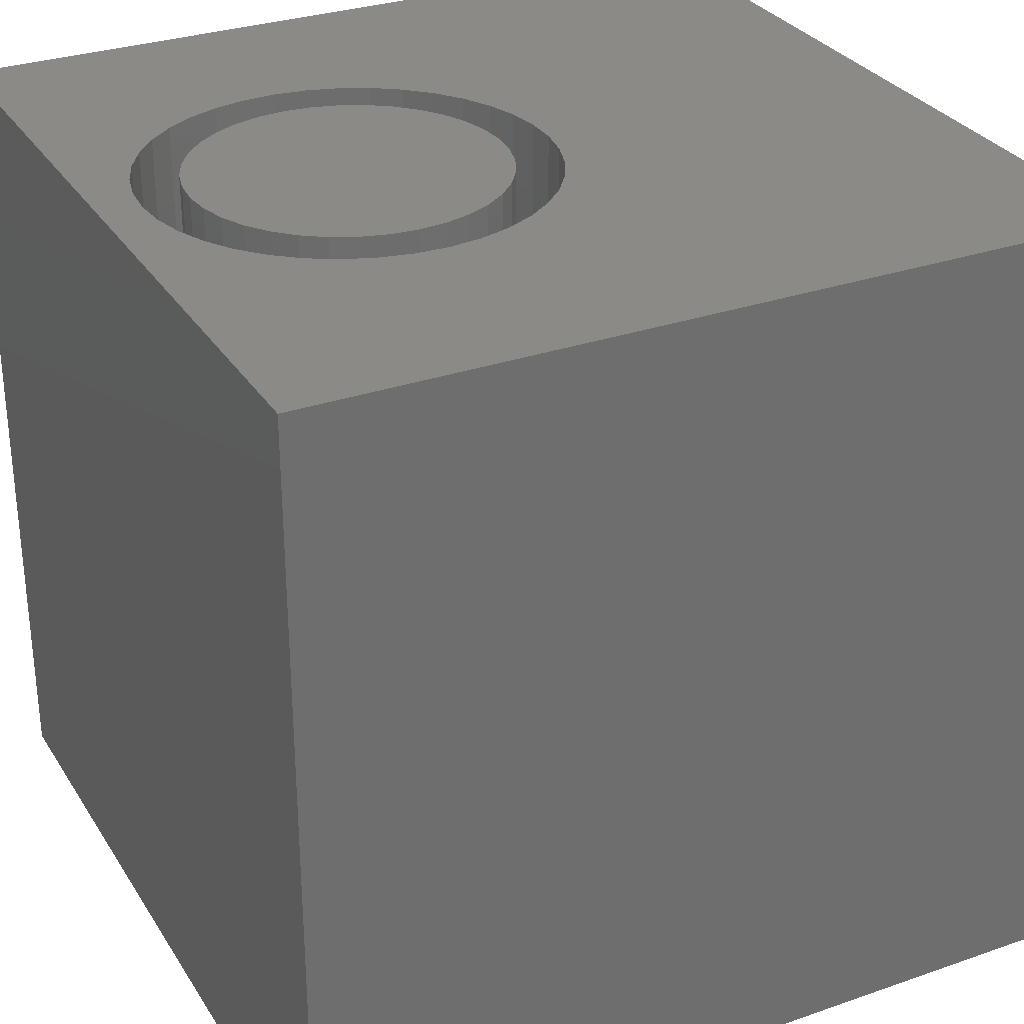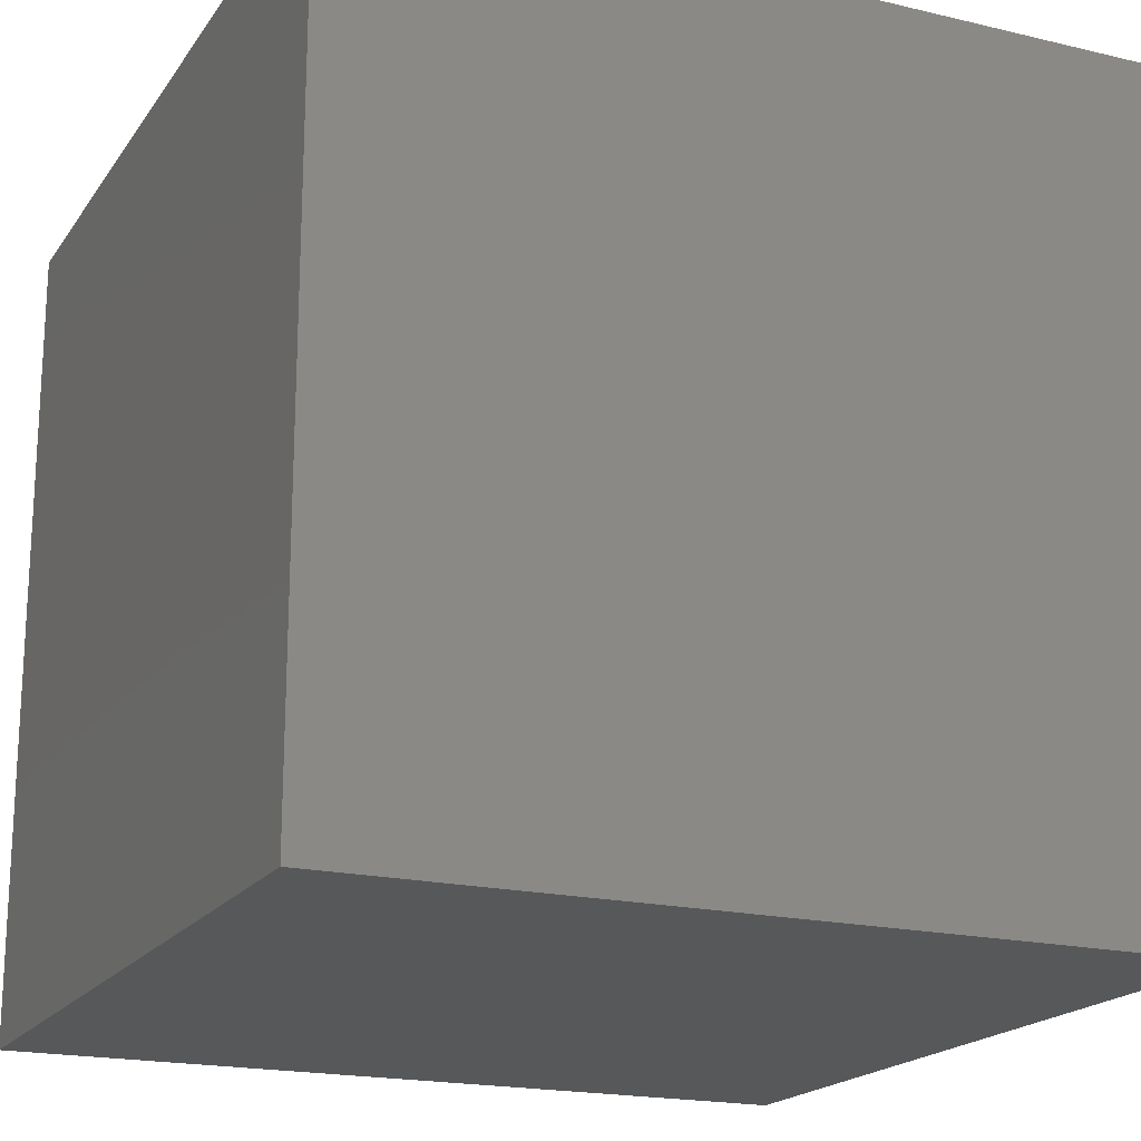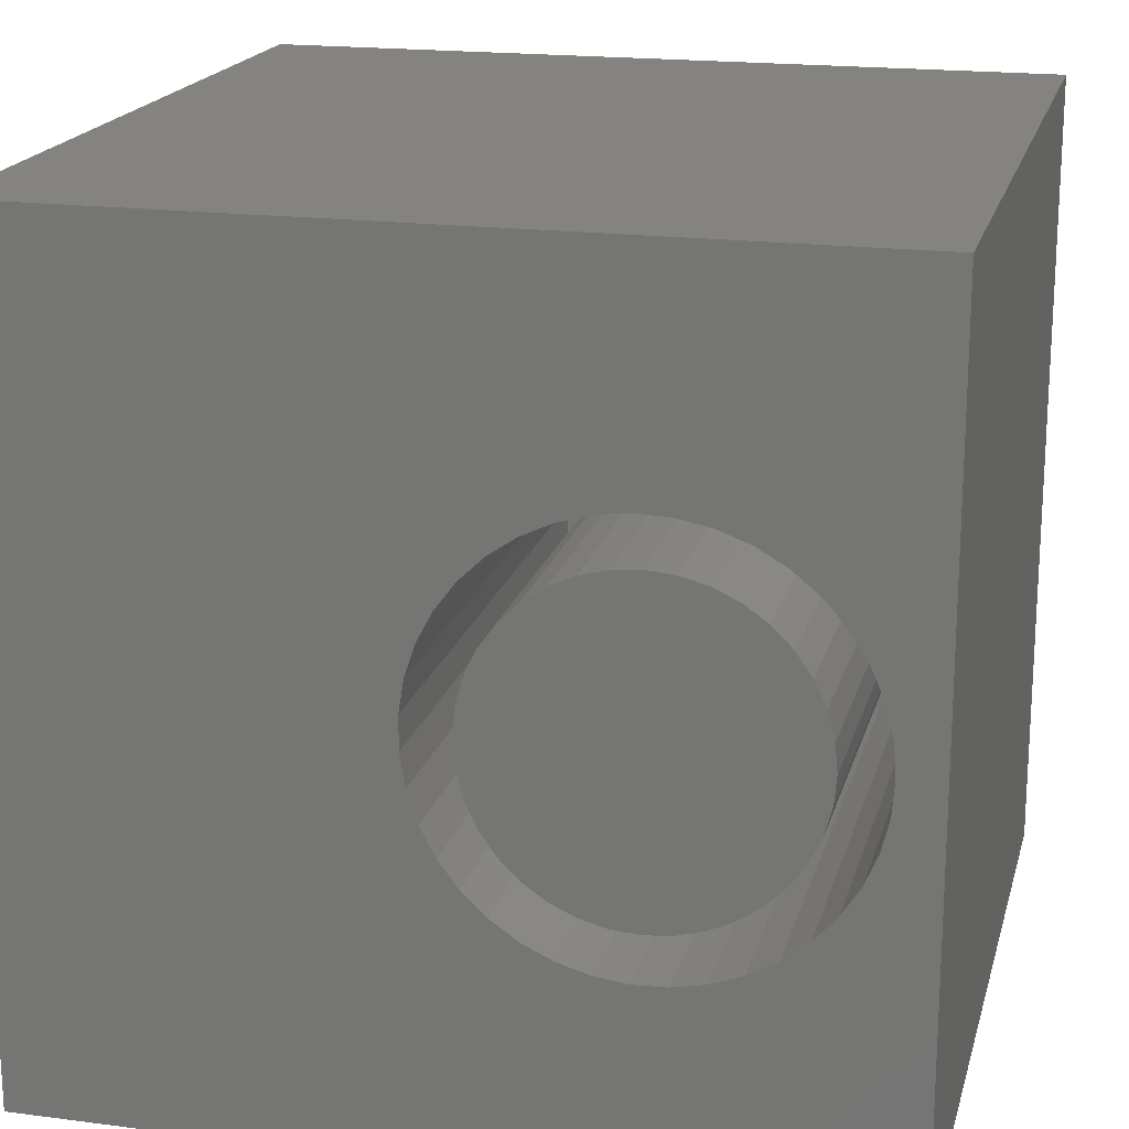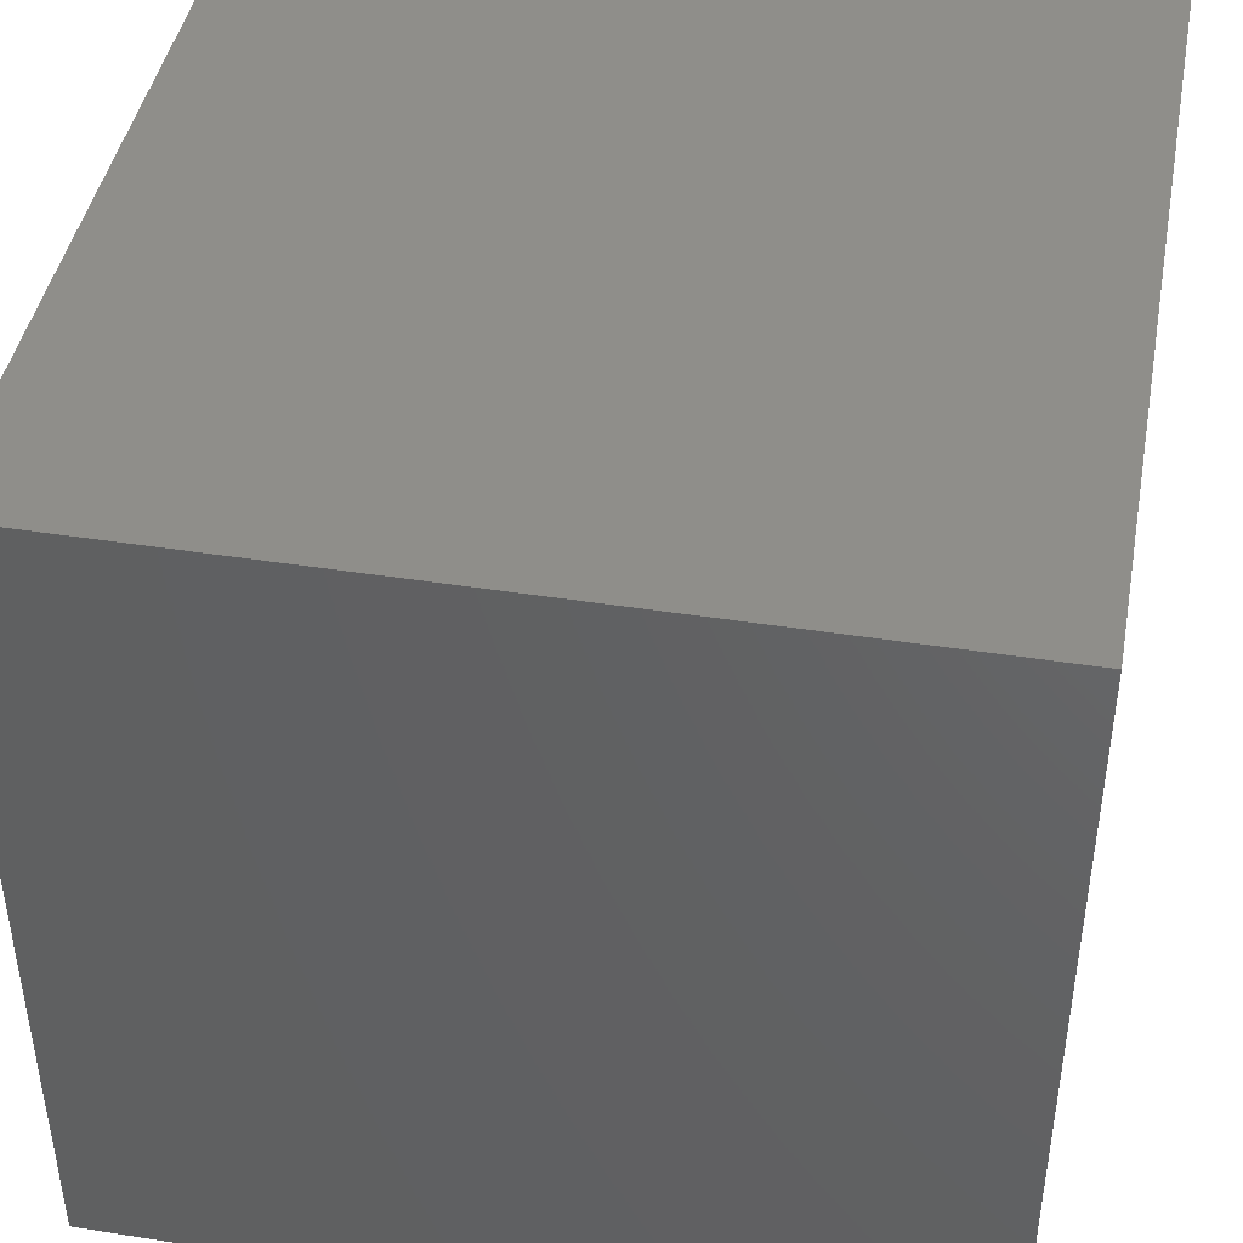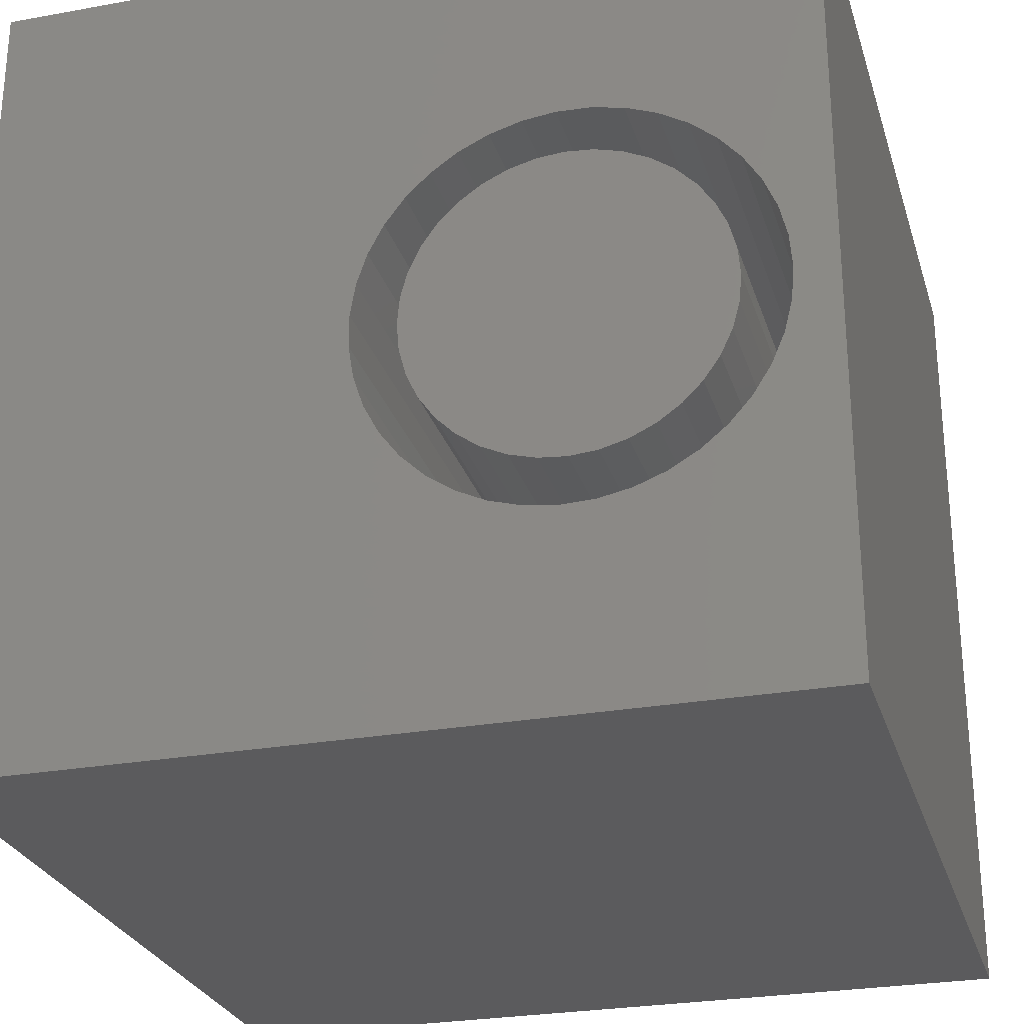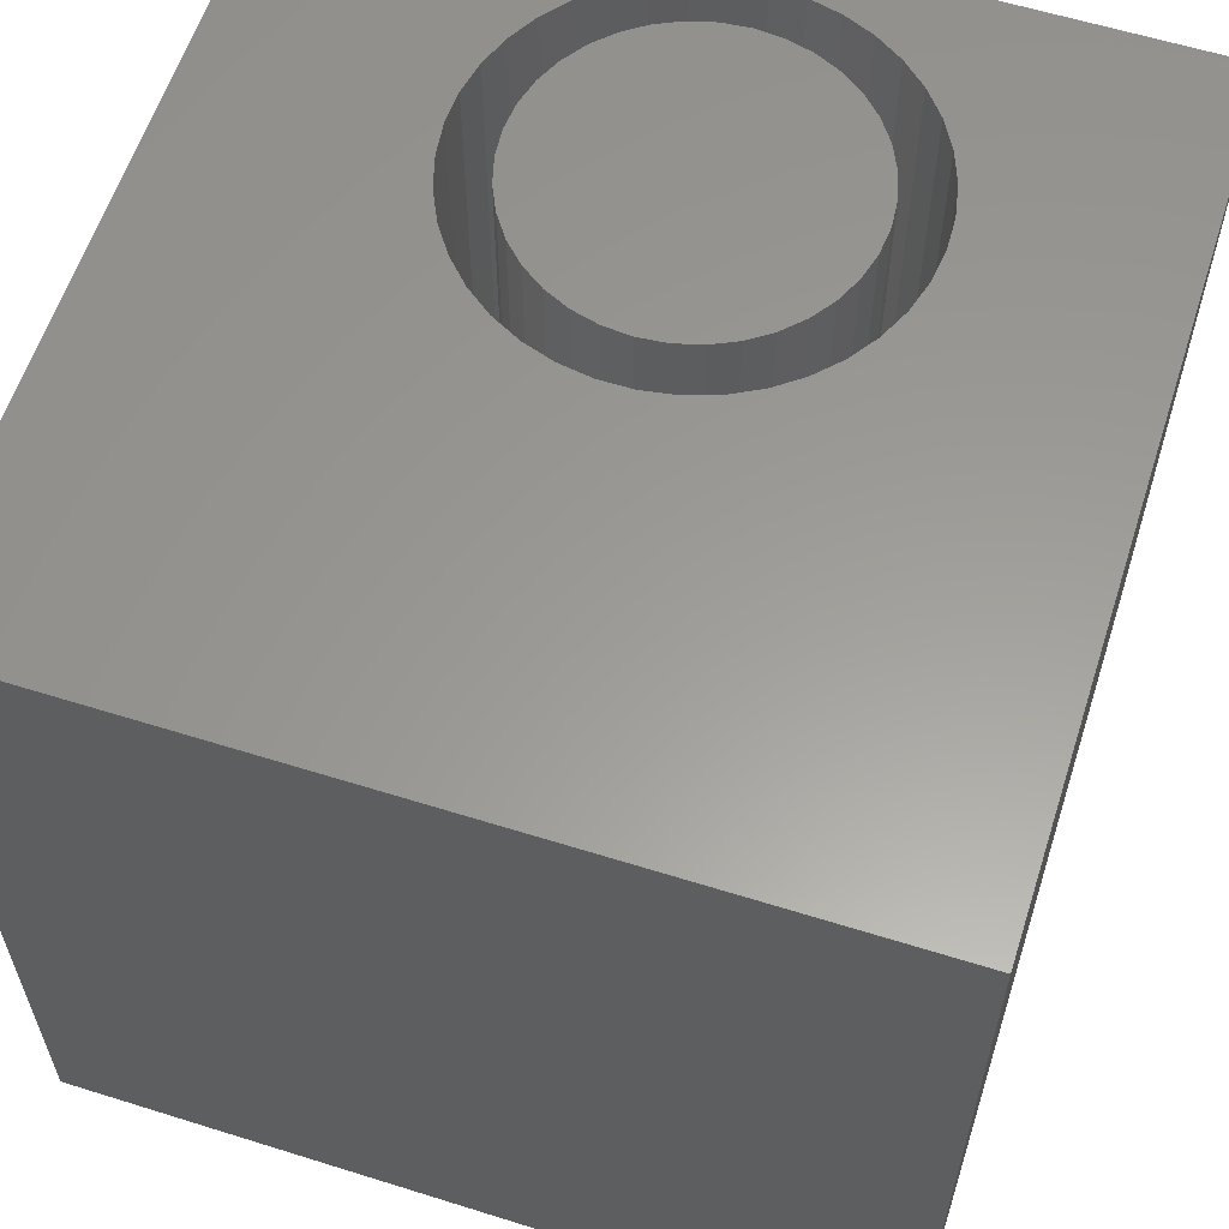
<metadata>
{"format":"stl","ext":"stl","renderer":"f3d","projection":"perspective","resolution":1024,"background":"white","views":[{"elev":30.3,"azim":153.3,"up":"+Z"},{"elev":-19.1,"azim":-114.2,"up":"+Z"},{"elev":18.8,"azim":13.9,"up":"+Y"},{"elev":43.5,"azim":-79.5,"up":"+Y"},{"elev":-27.0,"azim":15.7,"up":"+Y"},{"elev":59.9,"azim":-72.2,"up":"+Z"}]}
</metadata>
<code>
# stl→obj: 158 verts, 312 faces
v 0 10 10
v 0 10 0
v 0 0 10
v 0 0 0
v 4.917 3.52 10
v 4.732 3.873 10
v 9.364 4.059 10
v 9.207 3.692 10
v 10 0 10
v 8.994 3.355 10
v 8.73 3.057 10
v 8.421 2.804 10
v 8.075 2.605 10
v 7.702 2.463 10
v 6.133 2.527 10
v 5.773 2.698 10
v 5.445 2.924 10
v 5.157 3.201 10
v 4.606 5.438 10
v 4.732 5.816 10
v 4.917 6.169 10
v 7.311 2.384 10
v 6.913 2.368 10
v 6.517 2.416 10
v 4.606 4.251 10
v 4.542 4.645 10
v 4.542 5.044 10
v 7.311 7.305 10
v 7.702 7.225 10
v 10 10 10
v 8.075 7.084 10
v 8.421 6.885 10
v 8.73 6.632 10
v 8.994 6.334 10
v 9.207 5.996 10
v 9.364 5.629 10
v 9.459 5.242 10
v 9.491 4.844 10
v 9.459 4.447 10
v 5.157 6.488 10
v 5.445 6.765 10
v 5.773 6.991 10
v 6.133 7.162 10
v 6.517 7.273 10
v 6.913 7.321 10
v 10 10 0
v 10 0 0
v 9.459 4.447 2.959
v 9.491 4.844 2.959
v 9.459 5.242 2.959
v 9.364 5.629 2.959
v 9.207 5.996 2.959
v 8.994 6.334 2.959
v 8.73 6.632 2.959
v 8.421 6.885 2.959
v 8.075 7.084 2.959
v 7.702 7.225 2.959
v 7.311 7.305 2.959
v 6.913 7.321 2.959
v 6.517 7.273 2.959
v 6.133 7.162 2.959
v 5.773 6.991 2.959
v 5.445 6.765 2.959
v 5.157 6.488 2.959
v 4.917 6.169 2.959
v 4.732 5.816 2.959
v 4.606 5.438 2.959
v 4.542 5.044 2.959
v 4.542 4.645 2.959
v 4.606 4.251 2.959
v 4.732 3.873 2.959
v 4.917 3.52 2.959
v 5.157 3.201 2.959
v 5.445 2.924 2.959
v 5.773 2.698 2.959
v 6.133 2.527 2.959
v 6.517 2.416 2.959
v 6.913 2.368 2.959
v 7.311 2.384 2.959
v 7.702 2.463 2.959
v 8.075 2.605 2.959
v 8.421 2.804 2.959
v 8.73 3.057 2.959
v 8.994 3.355 2.959
v 9.207 3.692 2.959
v 9.364 4.059 2.959
v 7.972 3.182 2.959
v 8.246 3.374 2.959
v 8.483 3.611 2.959
v 8.675 3.885 2.959
v 8.816 4.188 2.959
v 8.902 4.511 2.959
v 8.932 4.844 2.959
v 8.902 5.178 2.959
v 8.816 5.501 2.959
v 8.675 5.804 2.959
v 8.483 6.078 2.959
v 8.246 6.315 2.959
v 7.972 6.506 2.959
v 7.669 6.648 2.959
v 7.346 6.734 2.959
v 7.012 6.764 2.959
v 6.679 6.734 2.959
v 6.356 6.648 2.959
v 6.053 6.506 2.959
v 5.779 6.315 2.959
v 5.542 6.078 2.959
v 5.35 5.804 2.959
v 5.209 5.501 2.959
v 5.122 5.178 2.959
v 5.093 4.844 2.959
v 5.122 4.511 2.959
v 5.209 4.188 2.959
v 5.35 3.885 2.959
v 5.542 3.611 2.959
v 5.779 3.374 2.959
v 6.053 3.182 2.959
v 6.356 3.041 2.959
v 6.679 2.954 2.959
v 7.012 2.925 2.959
v 7.346 2.954 2.959
v 7.669 3.041 2.959
v 8.932 4.844 10
v 8.902 4.511 10
v 8.816 4.188 10
v 8.675 3.885 10
v 8.483 3.611 10
v 8.246 3.374 10
v 7.972 3.182 10
v 7.669 3.041 10
v 7.346 2.954 10
v 7.012 2.925 10
v 6.679 2.954 10
v 6.356 3.041 10
v 6.053 3.182 10
v 5.779 3.374 10
v 5.542 3.611 10
v 5.35 3.885 10
v 5.209 4.188 10
v 5.122 4.511 10
v 5.093 4.844 10
v 5.122 5.178 10
v 5.209 5.501 10
v 5.35 5.804 10
v 5.542 6.078 10
v 5.779 6.315 10
v 6.053 6.506 10
v 6.356 6.648 10
v 6.679 6.734 10
v 7.012 6.764 10
v 7.346 6.734 10
v 7.669 6.648 10
v 7.972 6.506 10
v 8.246 6.315 10
v 8.483 6.078 10
v 8.675 5.804 10
v 8.816 5.501 10
v 8.902 5.178 10
f 1 2 3
f 3 2 4
f 5 6 3
f 7 8 9
f 9 8 10
f 9 10 11
f 11 12 9
f 9 12 13
f 9 13 14
f 15 16 3
f 16 17 3
f 3 17 18
f 3 18 5
f 19 20 1
f 1 20 21
f 14 22 9
f 9 22 23
f 9 23 3
f 3 23 24
f 3 24 15
f 6 25 3
f 3 25 26
f 3 26 1
f 1 26 27
f 1 27 19
f 28 29 30
f 29 31 30
f 30 31 32
f 30 32 33
f 33 34 30
f 30 34 35
f 30 35 36
f 36 37 30
f 30 37 38
f 30 38 9
f 9 38 39
f 9 39 7
f 21 40 1
f 1 40 41
f 1 41 42
f 42 43 1
f 1 43 44
f 1 44 30
f 30 44 45
f 30 45 28
f 46 30 47
f 47 30 9
f 2 46 4
f 4 46 47
f 30 46 1
f 1 46 2
f 47 9 4
f 4 9 3
f 48 38 49
f 49 38 37
f 49 37 50
f 50 37 36
f 50 36 51
f 51 36 35
f 51 35 52
f 52 35 34
f 52 34 53
f 53 34 33
f 53 33 54
f 54 33 32
f 54 32 55
f 55 32 31
f 55 31 56
f 56 31 29
f 56 29 57
f 57 29 28
f 57 28 58
f 58 28 45
f 58 45 59
f 59 45 44
f 59 44 60
f 60 44 43
f 60 43 61
f 61 43 42
f 61 42 62
f 62 42 41
f 62 41 63
f 63 41 40
f 63 40 64
f 64 40 21
f 64 21 65
f 65 21 20
f 65 20 66
f 66 20 19
f 66 19 67
f 67 19 27
f 67 27 68
f 68 27 26
f 68 26 69
f 69 26 25
f 69 25 70
f 70 25 6
f 70 6 71
f 71 6 5
f 71 5 72
f 72 5 18
f 72 18 73
f 73 18 17
f 73 17 74
f 74 17 16
f 74 16 75
f 75 16 15
f 75 15 76
f 76 15 24
f 76 24 77
f 77 24 23
f 77 23 78
f 78 23 22
f 78 22 79
f 79 22 14
f 79 14 80
f 80 14 13
f 80 13 81
f 81 13 12
f 81 12 82
f 82 12 11
f 82 11 83
f 83 11 10
f 83 10 84
f 84 10 8
f 84 8 85
f 85 8 7
f 85 7 86
f 86 7 39
f 86 39 48
f 48 39 38
f 87 82 88
f 88 82 83
f 88 83 89
f 89 83 84
f 89 84 90
f 90 84 85
f 90 85 91
f 91 85 86
f 91 86 92
f 92 86 48
f 92 48 93
f 93 48 49
f 93 49 94
f 94 49 50
f 94 50 95
f 95 50 51
f 95 51 96
f 96 51 52
f 96 52 97
f 97 52 53
f 97 53 98
f 53 54 98
f 98 54 55
f 98 55 99
f 99 55 56
f 99 56 100
f 100 56 57
f 100 57 101
f 101 57 58
f 101 58 102
f 102 58 59
f 102 59 103
f 103 59 60
f 103 60 104
f 104 60 61
f 104 61 105
f 105 61 62
f 105 62 106
f 106 62 63
f 106 63 107
f 107 63 64
f 107 64 108
f 108 64 65
f 108 65 109
f 109 65 66
f 109 66 110
f 66 67 110
f 110 67 68
f 110 68 111
f 111 68 69
f 111 69 112
f 112 69 70
f 112 70 113
f 113 70 71
f 113 71 114
f 114 71 72
f 114 72 115
f 115 72 73
f 115 73 116
f 116 73 74
f 116 74 117
f 117 74 75
f 117 75 118
f 118 75 76
f 118 76 119
f 119 76 77
f 119 77 120
f 120 77 78
f 120 78 121
f 121 78 79
f 121 79 122
f 122 79 80
f 122 80 87
f 87 80 81
f 87 81 82
f 94 123 93
f 93 123 124
f 93 124 92
f 92 124 125
f 92 125 91
f 91 125 126
f 91 126 90
f 90 126 127
f 90 127 89
f 89 127 128
f 89 128 88
f 88 128 129
f 88 129 87
f 87 129 130
f 87 130 122
f 122 130 131
f 122 131 121
f 121 131 132
f 121 132 120
f 120 132 133
f 120 133 119
f 119 133 134
f 119 134 118
f 118 134 135
f 118 135 117
f 117 135 136
f 117 136 116
f 116 136 137
f 116 137 115
f 115 137 138
f 115 138 114
f 114 138 139
f 114 139 113
f 113 139 140
f 113 140 112
f 112 140 141
f 112 141 111
f 111 141 142
f 111 142 110
f 110 142 143
f 110 143 109
f 109 143 144
f 109 144 108
f 108 144 145
f 108 145 107
f 107 145 146
f 107 146 106
f 106 146 147
f 106 147 105
f 105 147 148
f 105 148 104
f 104 148 149
f 104 149 103
f 103 149 150
f 103 150 102
f 102 150 151
f 102 151 101
f 101 151 152
f 101 152 100
f 100 152 153
f 100 153 99
f 99 153 154
f 99 154 98
f 98 154 155
f 98 155 97
f 97 155 156
f 97 156 96
f 96 156 157
f 96 157 95
f 95 157 158
f 95 158 94
f 94 158 123
f 142 126 125
f 125 124 142
f 142 124 123
f 142 123 158
f 129 128 137
f 152 151 142
f 142 141 126
f 126 141 140
f 126 140 139
f 158 157 142
f 142 157 156
f 142 156 155
f 128 127 137
f 137 127 126
f 137 126 138
f 138 126 139
f 137 136 135
f 155 154 142
f 142 154 153
f 142 153 152
f 150 144 151
f 151 144 143
f 151 143 142
f 148 147 146
f 135 134 137
f 137 134 133
f 137 133 132
f 132 131 137
f 137 131 130
f 137 130 129
f 150 149 144
f 144 149 148
f 144 148 145
f 145 148 146

</code>
